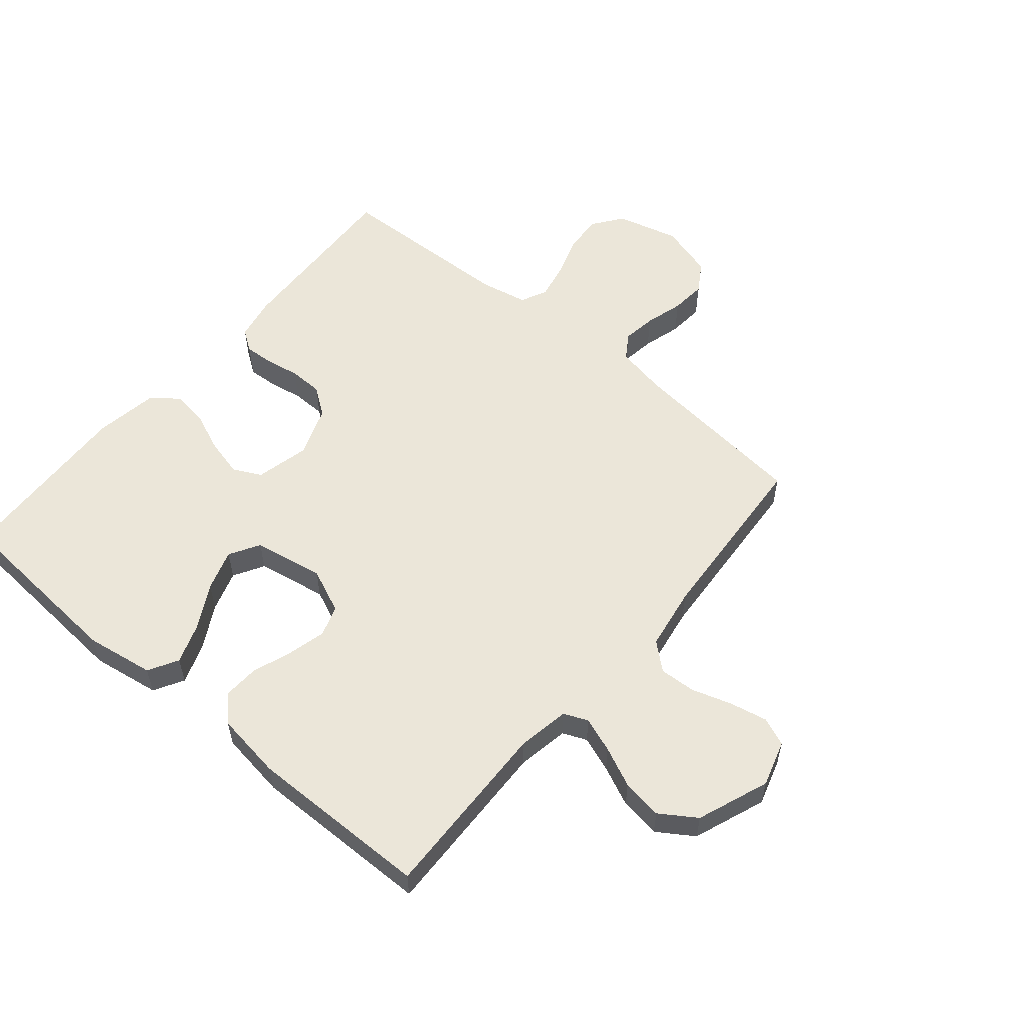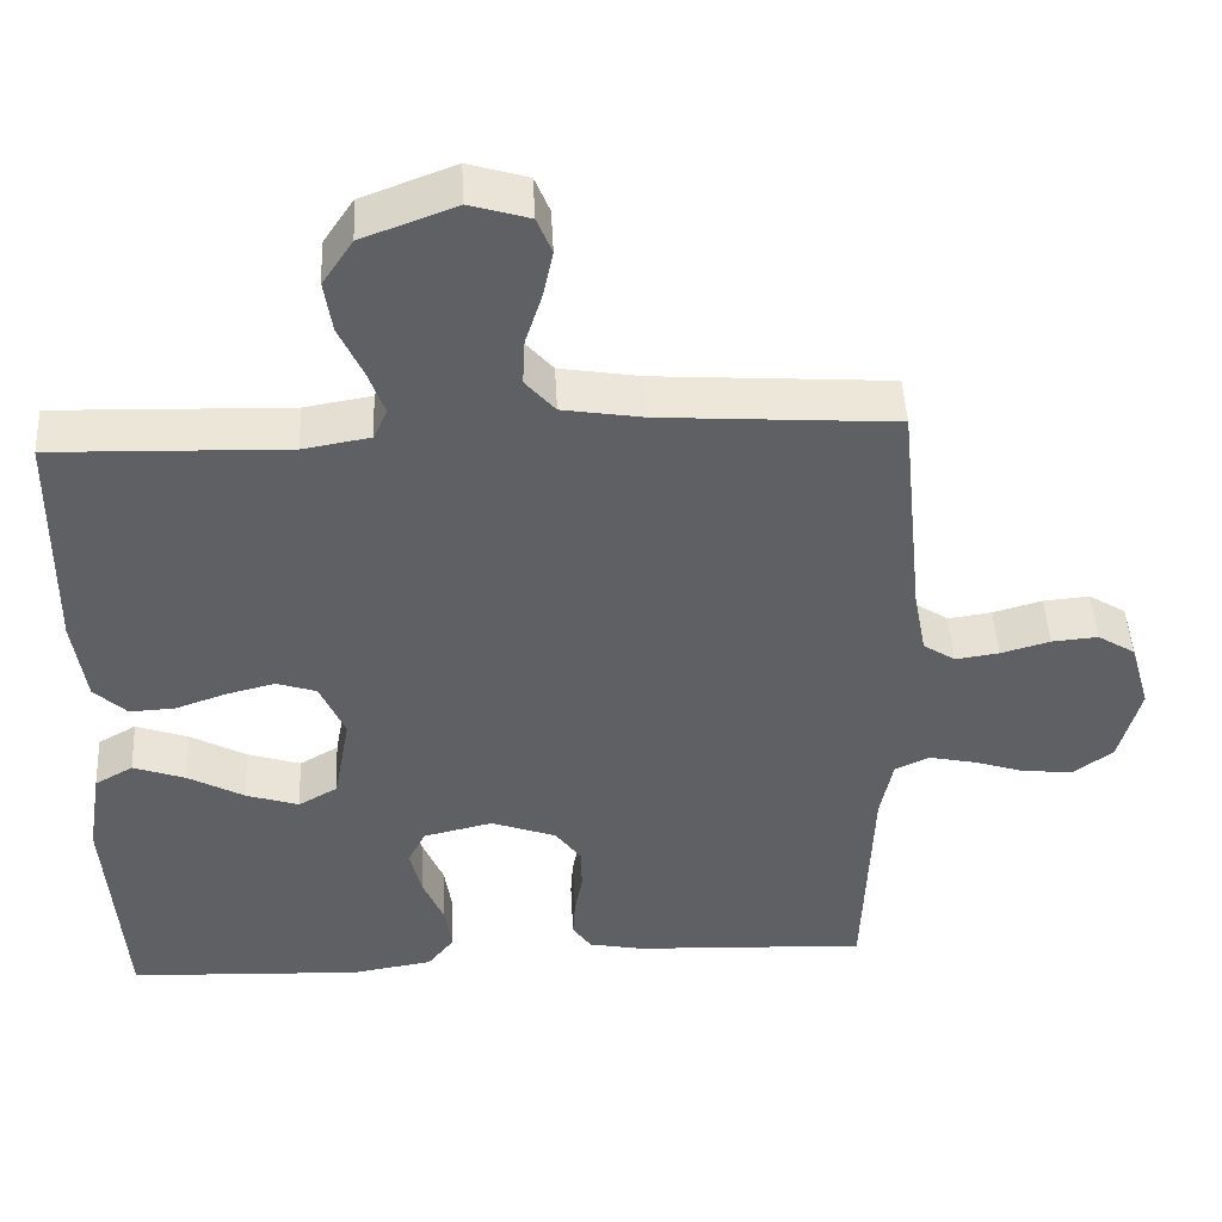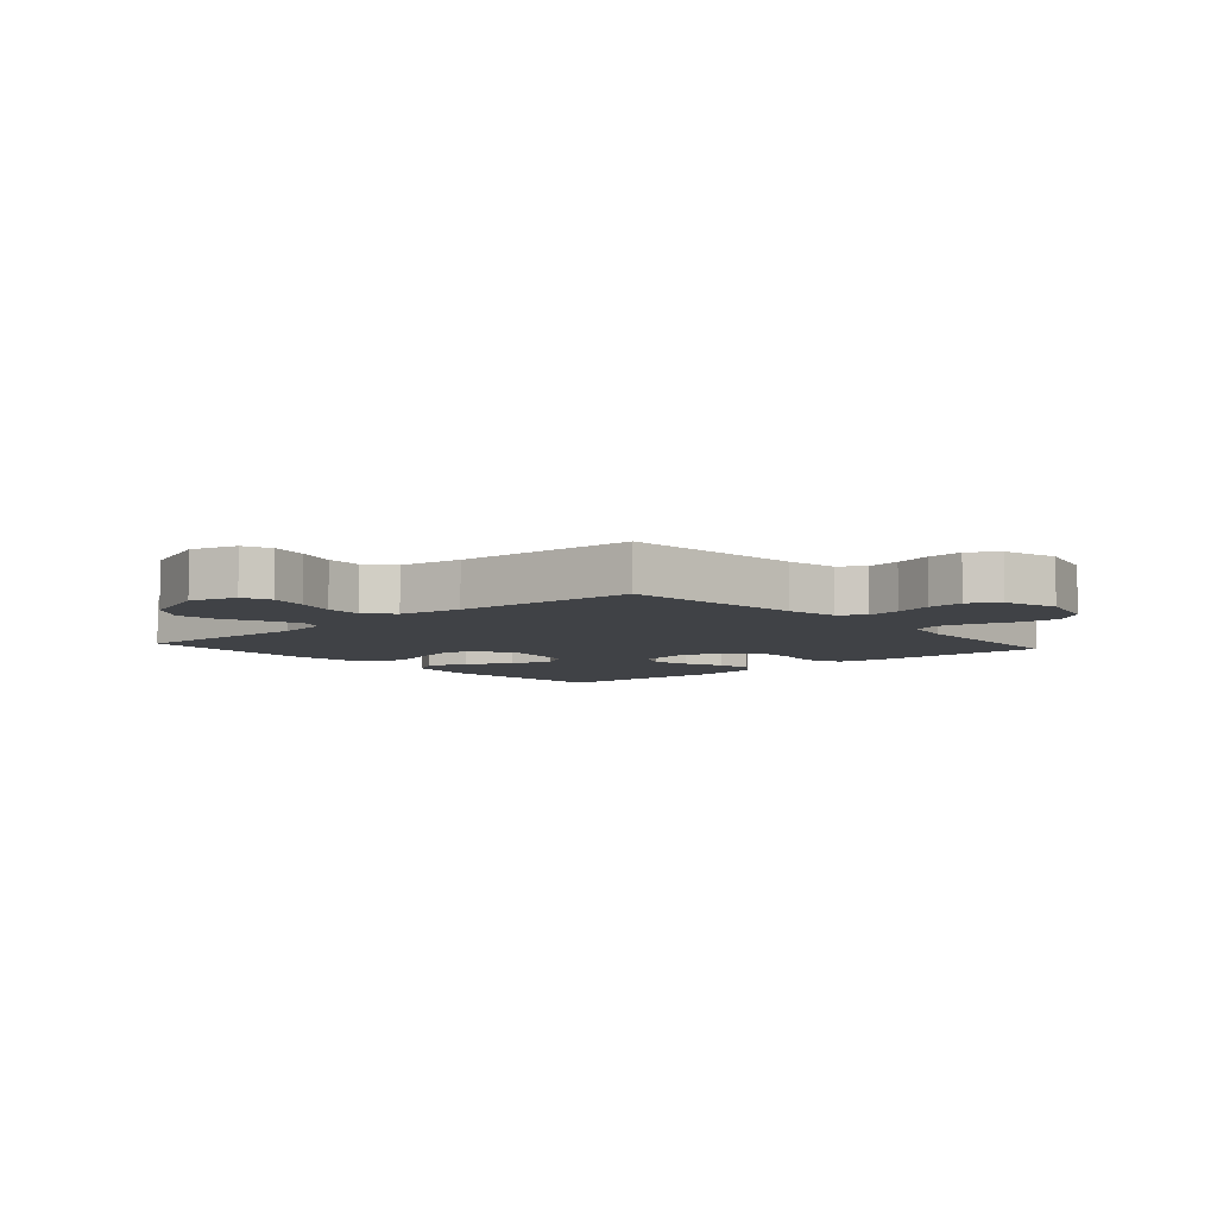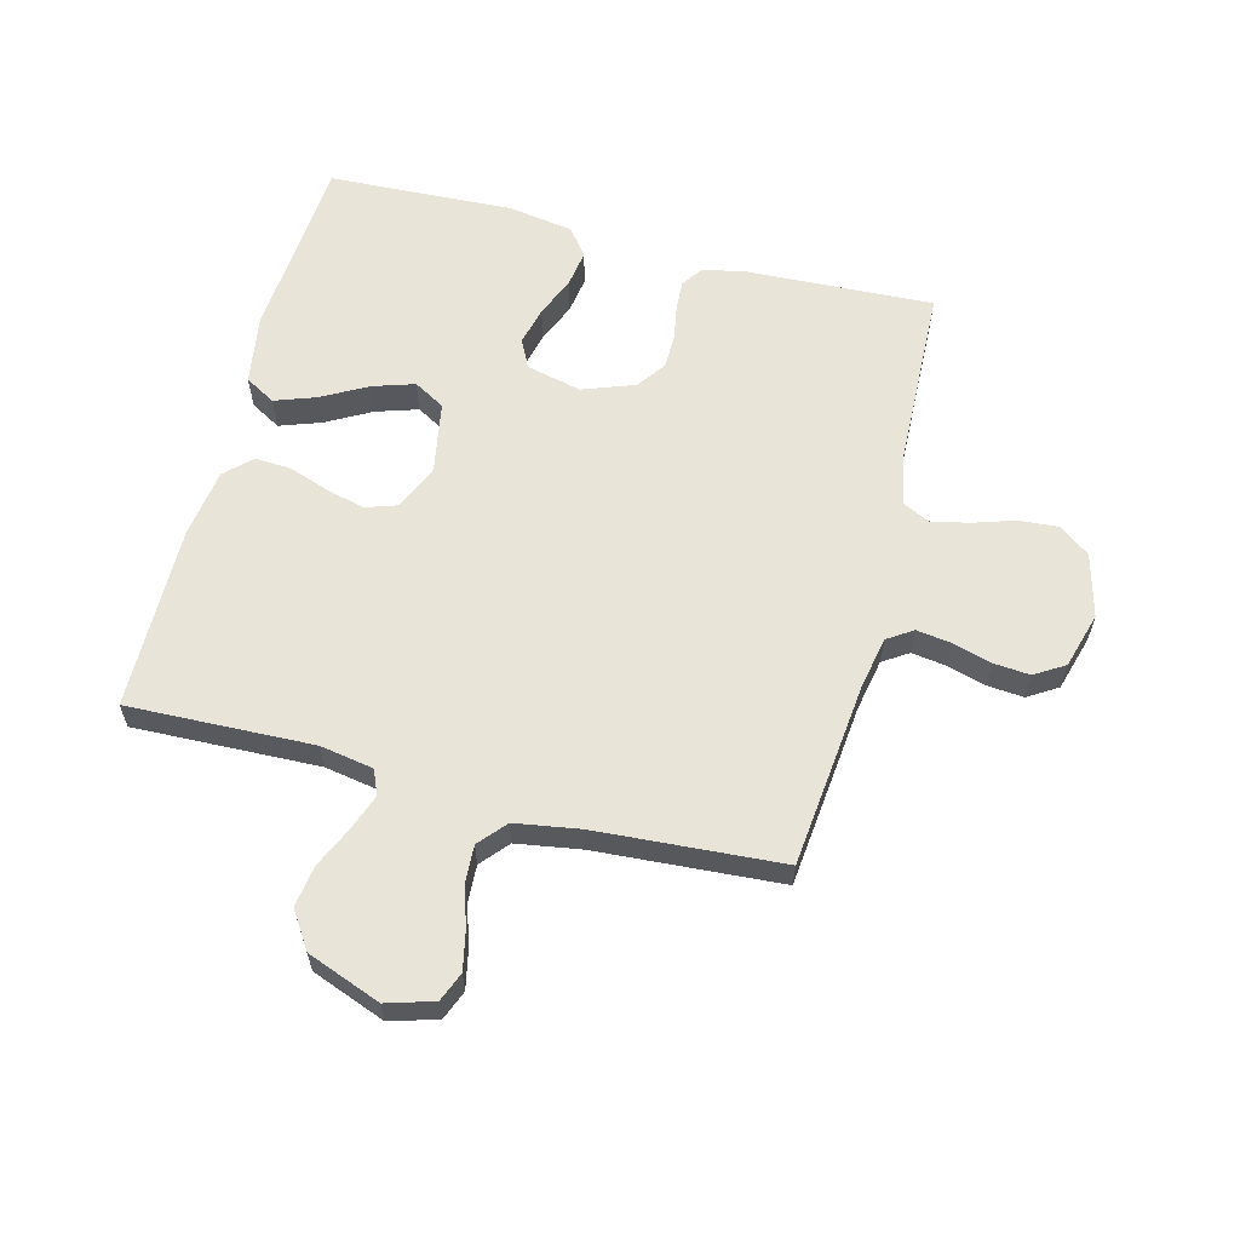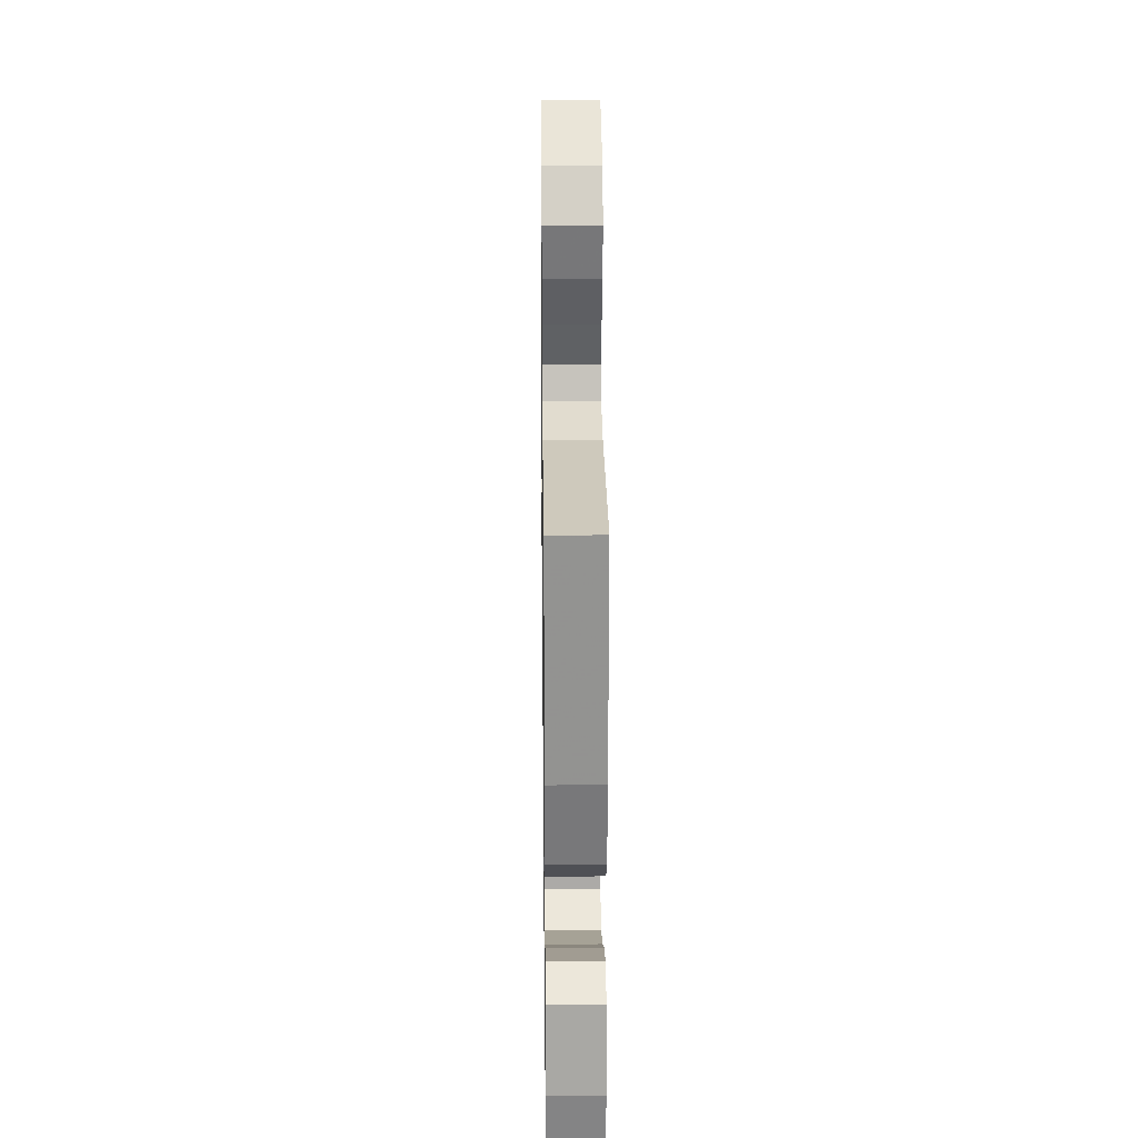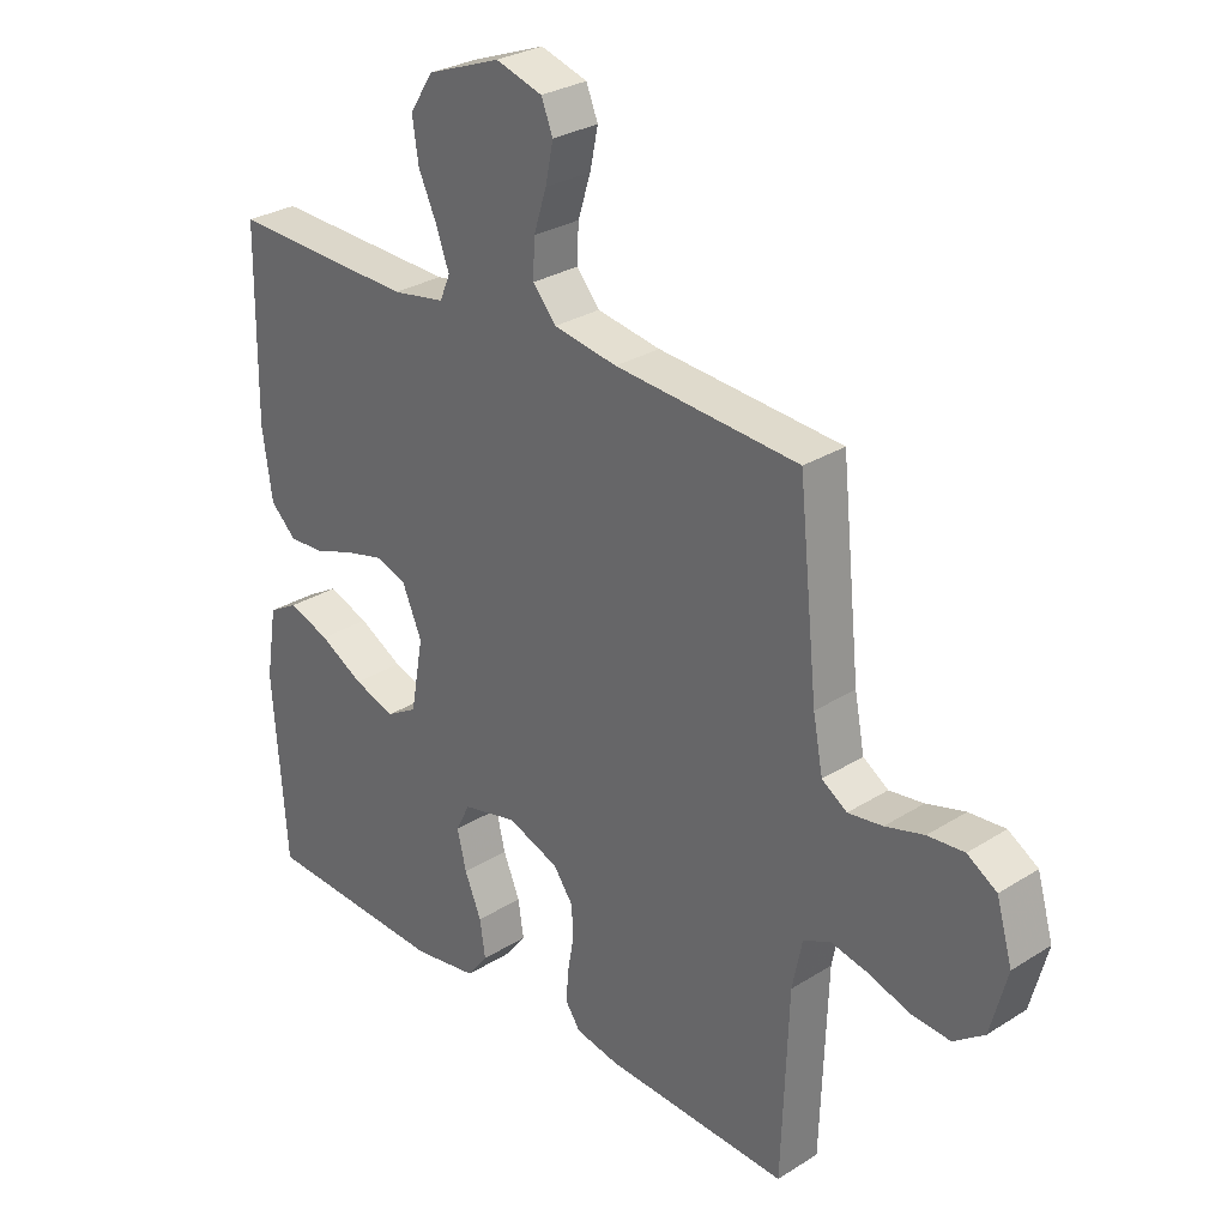
<metadata>
{"format":"obj","ext":"obj","renderer":"f3d","projection":"perspective","resolution":1024,"background":"white","views":[{"elev":56.2,"azim":-49.9,"up":"+Y"},{"elev":46.8,"azim":-2.9,"up":"+Z"},{"elev":-6.5,"azim":41.5,"up":"+Y"},{"elev":60.7,"azim":14.6,"up":"+Y"},{"elev":24.3,"azim":-90.7,"up":"+Z"},{"elev":29.0,"azim":46.9,"up":"+Z"}]}
</metadata>
<code>
v 0.5 0.07 -0.5
v 0.2 0.07 -0.486
v 0.129 0.07 -0.472
v 0.105 0.07 -0.437
v 0.108 0.07 -0.388
v 0.118 0.07 -0.332
v 0.117 0.07 -0.276
v 0.084 0.07 -0.23
v 0 0.07 -0.199
v -0.089 0.07 -0.22
v -0.112 0.07 -0.266
v -0.097 0.07 -0.328
v -0.07 0.07 -0.393
v -0.061 0.07 -0.453
v -0.095 0.07 -0.497
v -0.2 0.07 -0.514
v -0.5 0.07 -0.5
v -0.522 0.07 -0.2
v -0.504 0.07 -0.087
v -0.455 0.07 -0.059
v -0.388 0.07 -0.083
v -0.316 0.07 -0.123
v -0.248 0.07 -0.145
v -0.198 0.07 -0.116
v -0.177 0.07 0
v -0.209 0.07 0.074
v -0.26 0.07 0.091
v -0.323 0.07 0.075
v -0.388 0.07 0.052
v -0.446 0.07 0.049
v -0.488 0.07 0.089
v -0.504 0.07 0.2
v -0.5 0.07 0.5
v -0.2 0.07 0.49
v -0.114 0.07 0.505
v -0.097 0.07 0.545
v -0.118 0.07 0.603
v -0.148 0.07 0.669
v -0.158 0.07 0.736
v -0.119 0.07 0.795
v 0 0.07 0.84
v 0.076 0.07 0.817
v 0.095 0.07 0.77
v 0.082 0.07 0.708
v 0.061 0.07 0.642
v 0.058 0.07 0.582
v 0.096 0.07 0.538
v 0.2 0.07 0.521
v 0.5 0.07 0.5
v 0.531 0.07 0.2
v 0.547 0.07 0.116
v 0.588 0.07 0.089
v 0.644 0.07 0.097
v 0.707 0.07 0.115
v 0.766 0.07 0.12
v 0.814 0.07 0.09
v 0.84 0.07 0
v 0.813 0.07 -0.103
v 0.763 0.07 -0.14
v 0.699 0.07 -0.135
v 0.632 0.07 -0.113
v 0.571 0.07 -0.1
v 0.527 0.07 -0.121
v 0.511 0.07 -0.2
v 0.5 0 -0.5
v 0.2 0 -0.486
v 0.129 0 -0.472
v 0.105 0 -0.437
v 0.108 0 -0.388
v 0.118 0 -0.332
v 0.117 0 -0.276
v 0.084 0 -0.23
v 0 0 -0.199
v -0.089 0 -0.22
v -0.112 0 -0.266
v -0.097 0 -0.328
v -0.07 0 -0.393
v -0.061 0 -0.453
v -0.095 0 -0.497
v -0.2 0 -0.514
v -0.5 0 -0.5
v -0.522 0 -0.2
v -0.504 0 -0.087
v -0.455 0 -0.059
v -0.388 0 -0.083
v -0.316 0 -0.123
v -0.248 0 -0.145
v -0.198 0 -0.116
v -0.177 0 0
v -0.209 0 0.074
v -0.26 0 0.091
v -0.323 0 0.075
v -0.388 0 0.052
v -0.446 0 0.049
v -0.488 0 0.089
v -0.504 0 0.2
v -0.5 0 0.5
v -0.2 0 0.49
v -0.114 0 0.505
v -0.097 0 0.545
v -0.118 0 0.603
v -0.148 0 0.669
v -0.158 0 0.736
v -0.119 0 0.795
v 0 0 0.84
v 0.076 0 0.817
v 0.095 0 0.77
v 0.082 0 0.708
v 0.061 0 0.642
v 0.058 0 0.582
v 0.096 0 0.538
v 0.2 0 0.521
v 0.5 0 0.5
v 0.531 0 0.2
v 0.547 0 0.116
v 0.588 0 0.089
v 0.644 0 0.097
v 0.707 0 0.115
v 0.766 0 0.12
v 0.814 0 0.09
v 0.84 0 0
v 0.813 0 -0.103
v 0.763 0 -0.14
v 0.699 0 -0.135
v 0.632 0 -0.113
v 0.571 0 -0.1
v 0.527 0 -0.121
v 0.511 0 -0.2
f 58 59 60 61
f 58 61 62
f 57 58 62
f 56 57 62
f 53 54 55 56
f 52 53 56 62
f 51 52 62 63
f 48 49 50
f 47 48 50 51
f 42 43 44 45
f 40 41 42 45
f 40 45 46
f 37 38 39 40
f 36 37 40 46
f 35 36 46 47
f 31 32 33 34
f 28 29 30 31
f 27 28 31 34
f 26 27 34 35
f 19 20 21 22
f 19 22 23
f 18 19 23
f 17 18 23
f 16 17 23 24
f 12 13 14 15
f 11 12 15 16
f 3 4 5 6
f 3 6 7
f 64 1 2 3
f 64 3 7
f 63 64 7 8
f 51 63 8 9
f 47 51 9 10
f 25 26 35 47
f 25 47 10 11
f 11 16 24 25
f 125 124 123 122
f 126 125 122
f 126 122 121
f 126 121 120
f 120 119 118 117
f 126 120 117 116
f 127 126 116 115
f 114 113 112
f 115 114 112 111
f 109 108 107 106
f 109 106 105 104
f 110 109 104
f 104 103 102 101
f 110 104 101 100
f 111 110 100 99
f 98 97 96 95
f 95 94 93 92
f 98 95 92 91
f 99 98 91 90
f 86 85 84 83
f 87 86 83
f 87 83 82
f 87 82 81
f 88 87 81 80
f 79 78 77 76
f 80 79 76 75
f 70 69 68 67
f 71 70 67
f 67 66 65 128
f 71 67 128
f 72 71 128 127
f 73 72 127 115
f 74 73 115 111
f 111 99 90 89
f 75 74 111 89
f 89 88 80 75
f 1 65 66 2
f 2 66 67 3
f 3 67 68 4
f 4 68 69 5
f 5 69 70 6
f 6 70 71 7
f 7 71 72 8
f 8 72 73 9
f 9 73 74 10
f 10 74 75 11
f 11 75 76 12
f 12 76 77 13
f 13 77 78 14
f 14 78 79 15
f 15 79 80 16
f 16 80 81 17
f 17 81 82 18
f 18 82 83 19
f 19 83 84 20
f 20 84 85 21
f 21 85 86 22
f 22 86 87 23
f 23 87 88 24
f 24 88 89 25
f 25 89 90 26
f 26 90 91 27
f 27 91 92 28
f 28 92 93 29
f 29 93 94 30
f 30 94 95 31
f 31 95 96 32
f 32 96 97 33
f 33 97 98 34
f 34 98 99 35
f 35 99 100 36
f 36 100 101 37
f 37 101 102 38
f 38 102 103 39
f 39 103 104 40
f 40 104 105 41
f 41 105 106 42
f 42 106 107 43
f 43 107 108 44
f 44 108 109 45
f 45 109 110 46
f 46 110 111 47
f 47 111 112 48
f 48 112 113 49
f 49 113 114 50
f 50 114 115 51
f 51 115 116 52
f 52 116 117 53
f 53 117 118 54
f 54 118 119 55
f 55 119 120 56
f 56 120 121 57
f 57 121 122 58
f 58 122 123 59
f 59 123 124 60
f 60 124 125 61
f 61 125 126 62
f 62 126 127 63
f 63 127 128 64
f 64 128 65 1

</code>
